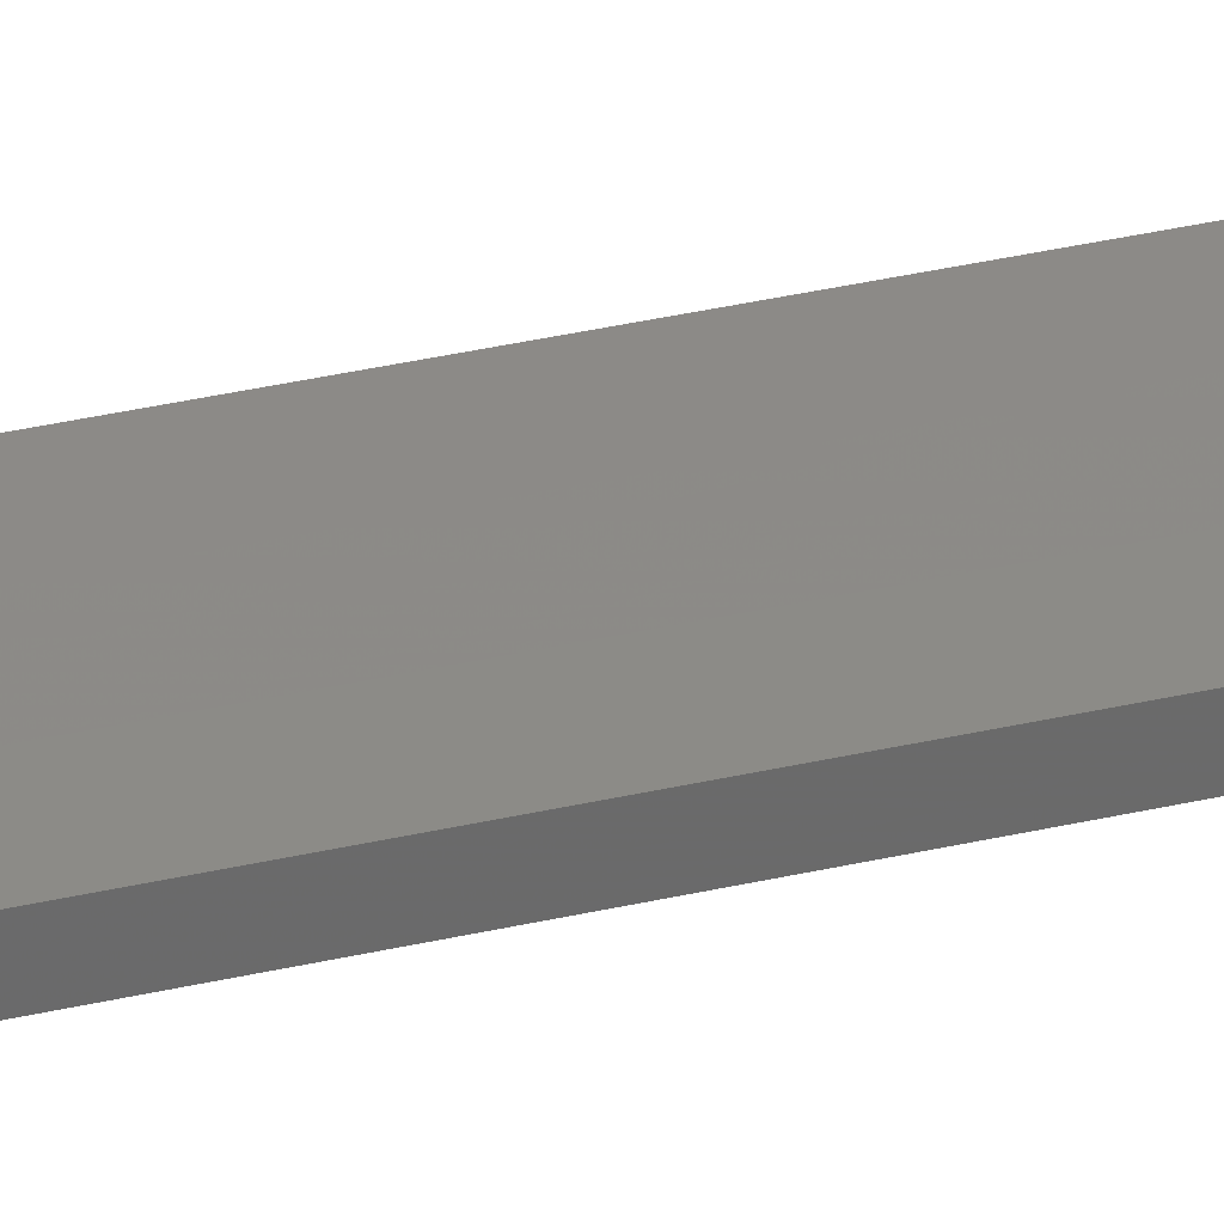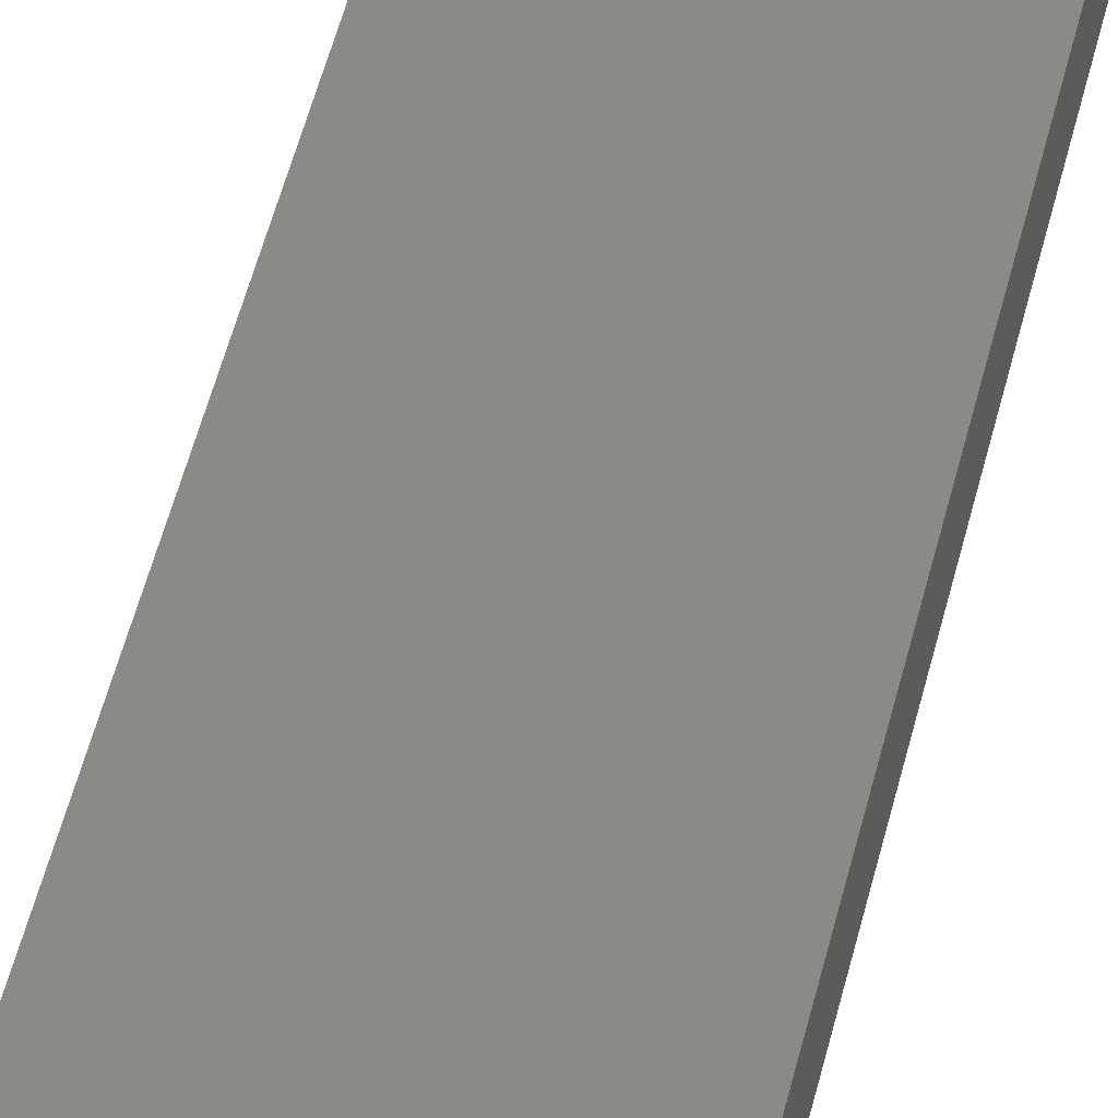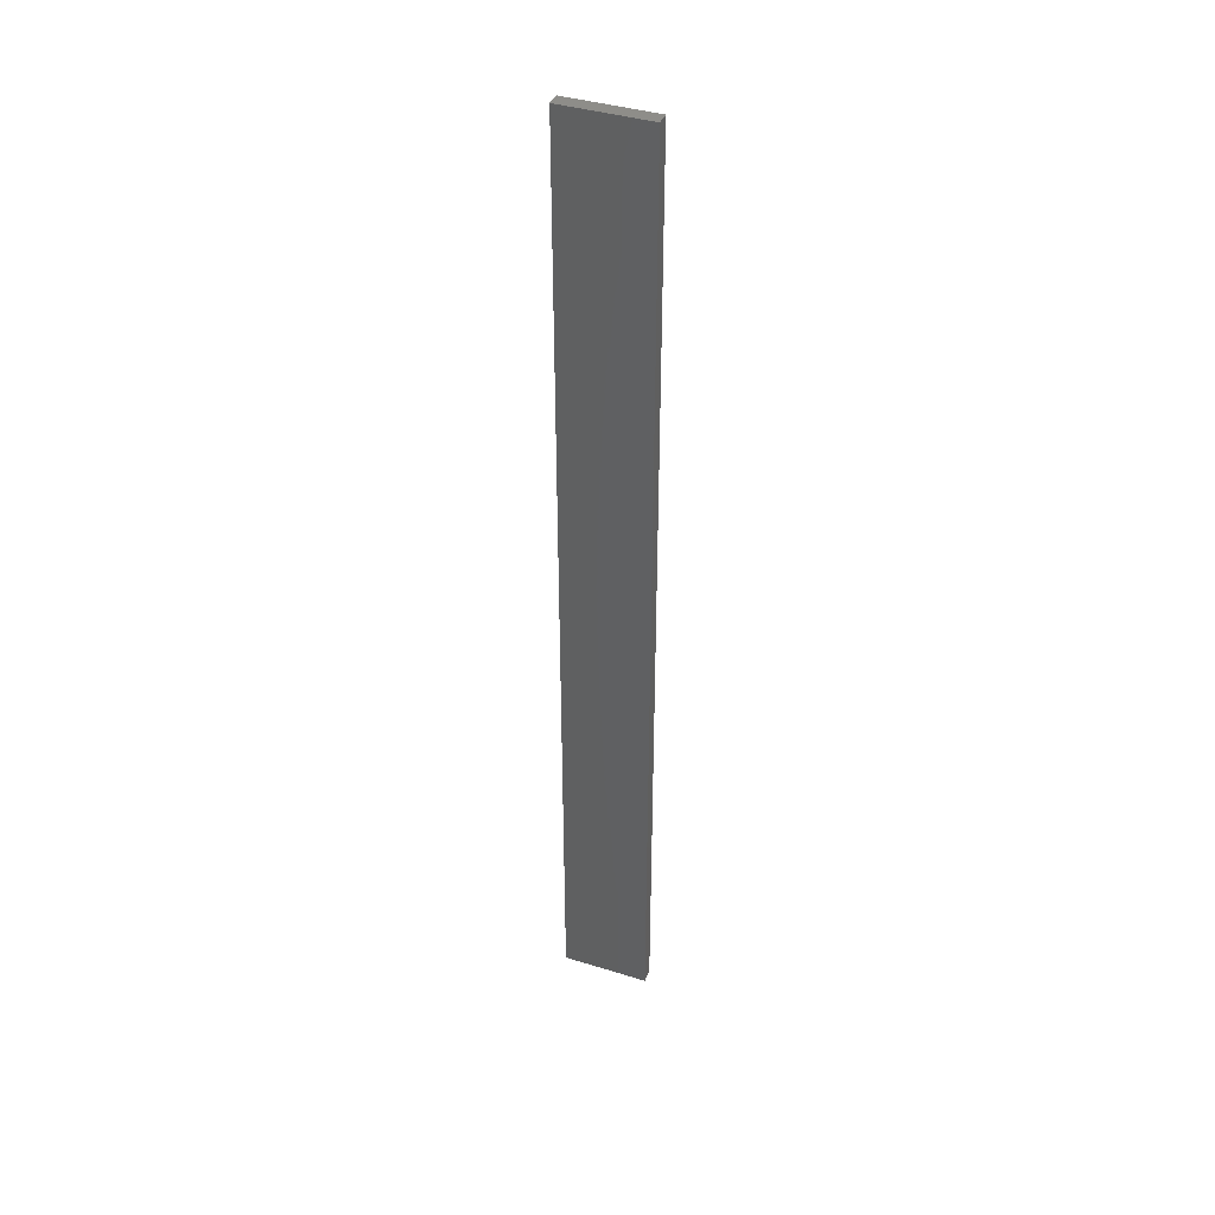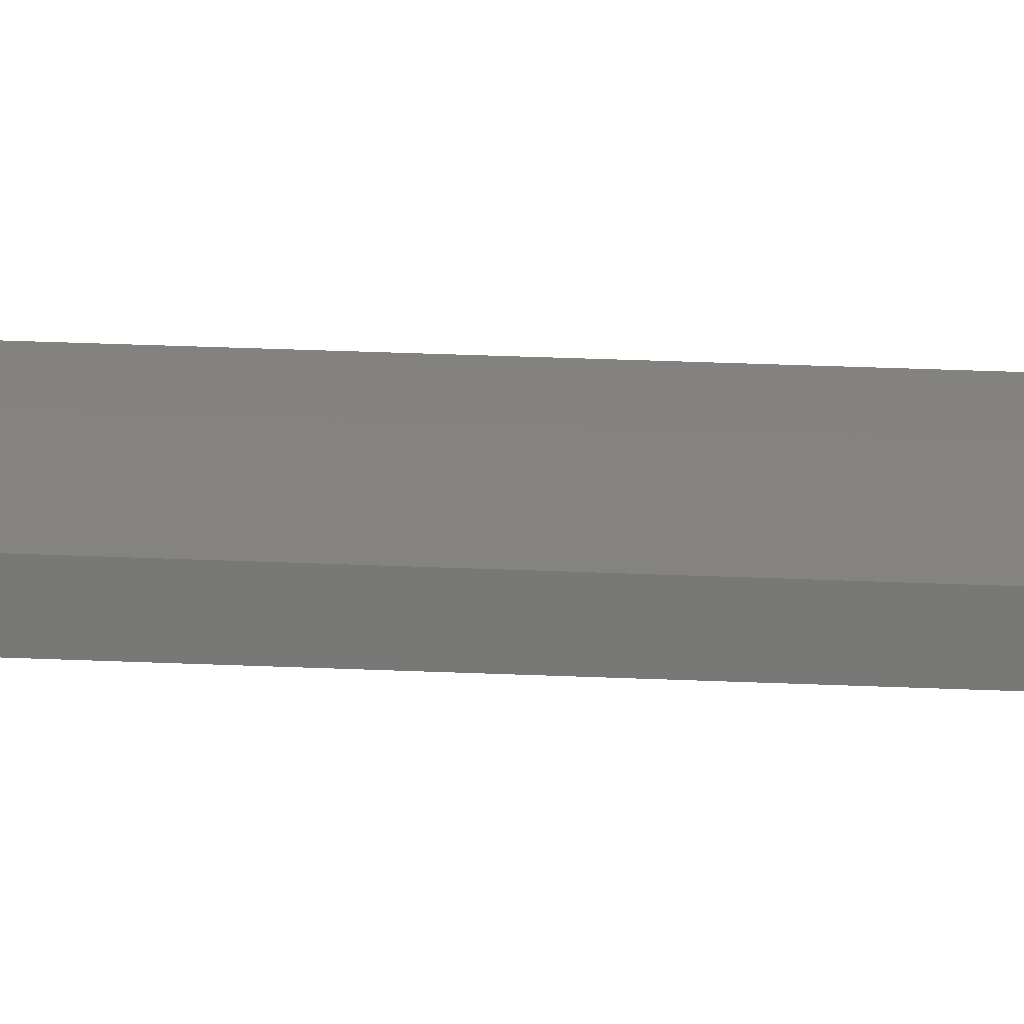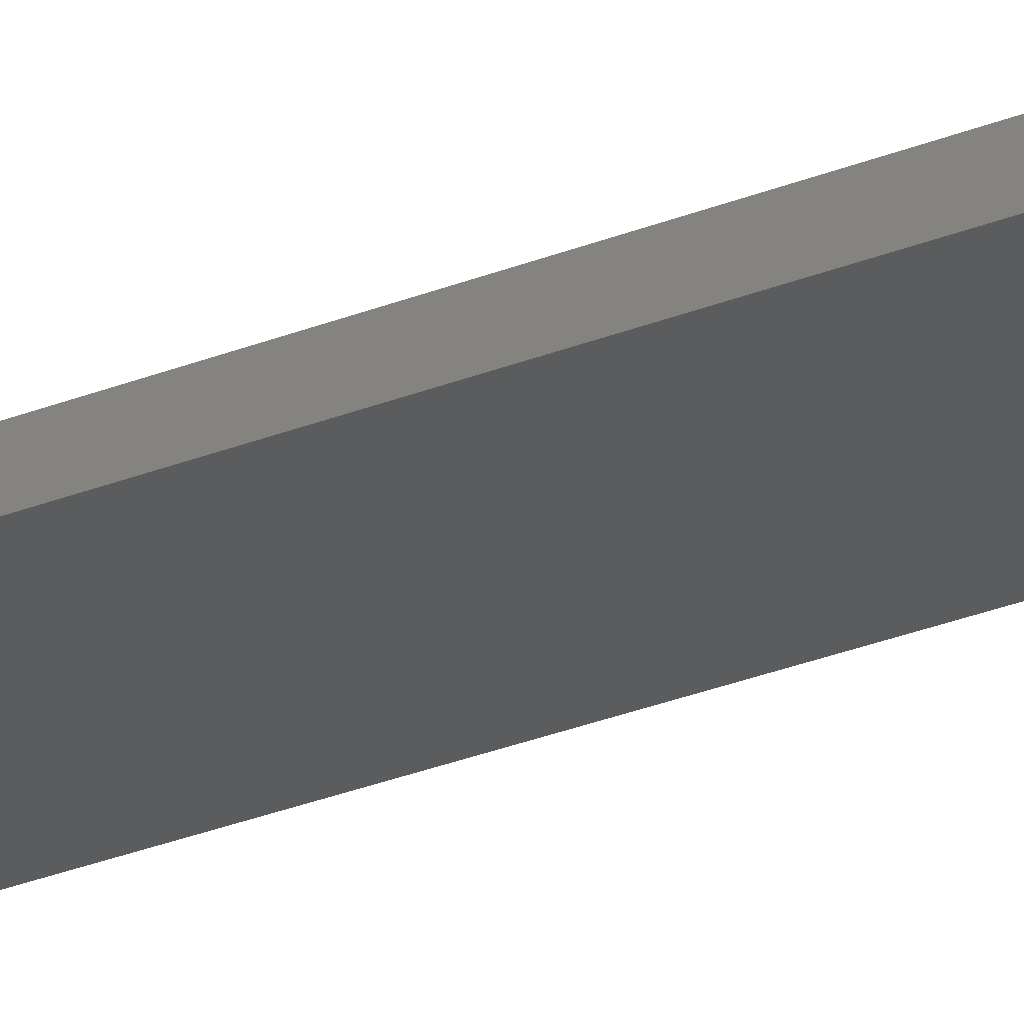
<metadata>
{"format":"stl","ext":"stl","renderer":"f3d","projection":"perspective","resolution":1024,"background":"white","views":[{"elev":32.3,"azim":71.5,"up":"+Y"},{"elev":31.8,"azim":-170.8,"up":"+Y"},{"elev":40.0,"azim":20.8,"up":"+Z"},{"elev":17.7,"azim":96.0,"up":"+Y"},{"elev":-27.4,"azim":-57.7,"up":"+Y"}]}
</metadata>
<code>
# stl→obj: 16 verts, 28 faces
v -0.1612 4.35 -156.1
v -0.05289 4.35 -156.1
v -0.05289 4.35 -159.7
v -0.1612 4.35 -159.7
v -0.2696 4.351 -156.1
v -0.2696 4.351 -159.7
v -0.3779 4.351 -156.1
v -0.3779 4.351 -159.7
v -0.3779 4.301 -156.1
v -0.3779 4.301 -159.7
v -0.05308 4.3 -159.7
v -0.1614 4.3 -156.1
v -0.1614 4.3 -159.7
v -0.05308 4.3 -156.1
v -0.2696 4.301 -156.1
v -0.2696 4.301 -159.7
f 1 2 3
f 1 3 4
f 5 4 6
f 5 1 4
f 7 6 8
f 7 5 6
f 9 7 8
f 9 8 10
f 11 12 13
f 14 12 11
f 13 15 16
f 12 15 13
f 16 9 10
f 15 9 16
f 2 14 11
f 2 11 3
f 9 15 7
f 15 5 7
f 15 12 5
f 12 1 5
f 12 14 1
f 14 2 1
f 16 10 8
f 6 16 8
f 13 16 6
f 4 13 6
f 3 11 13
f 3 13 4

</code>
